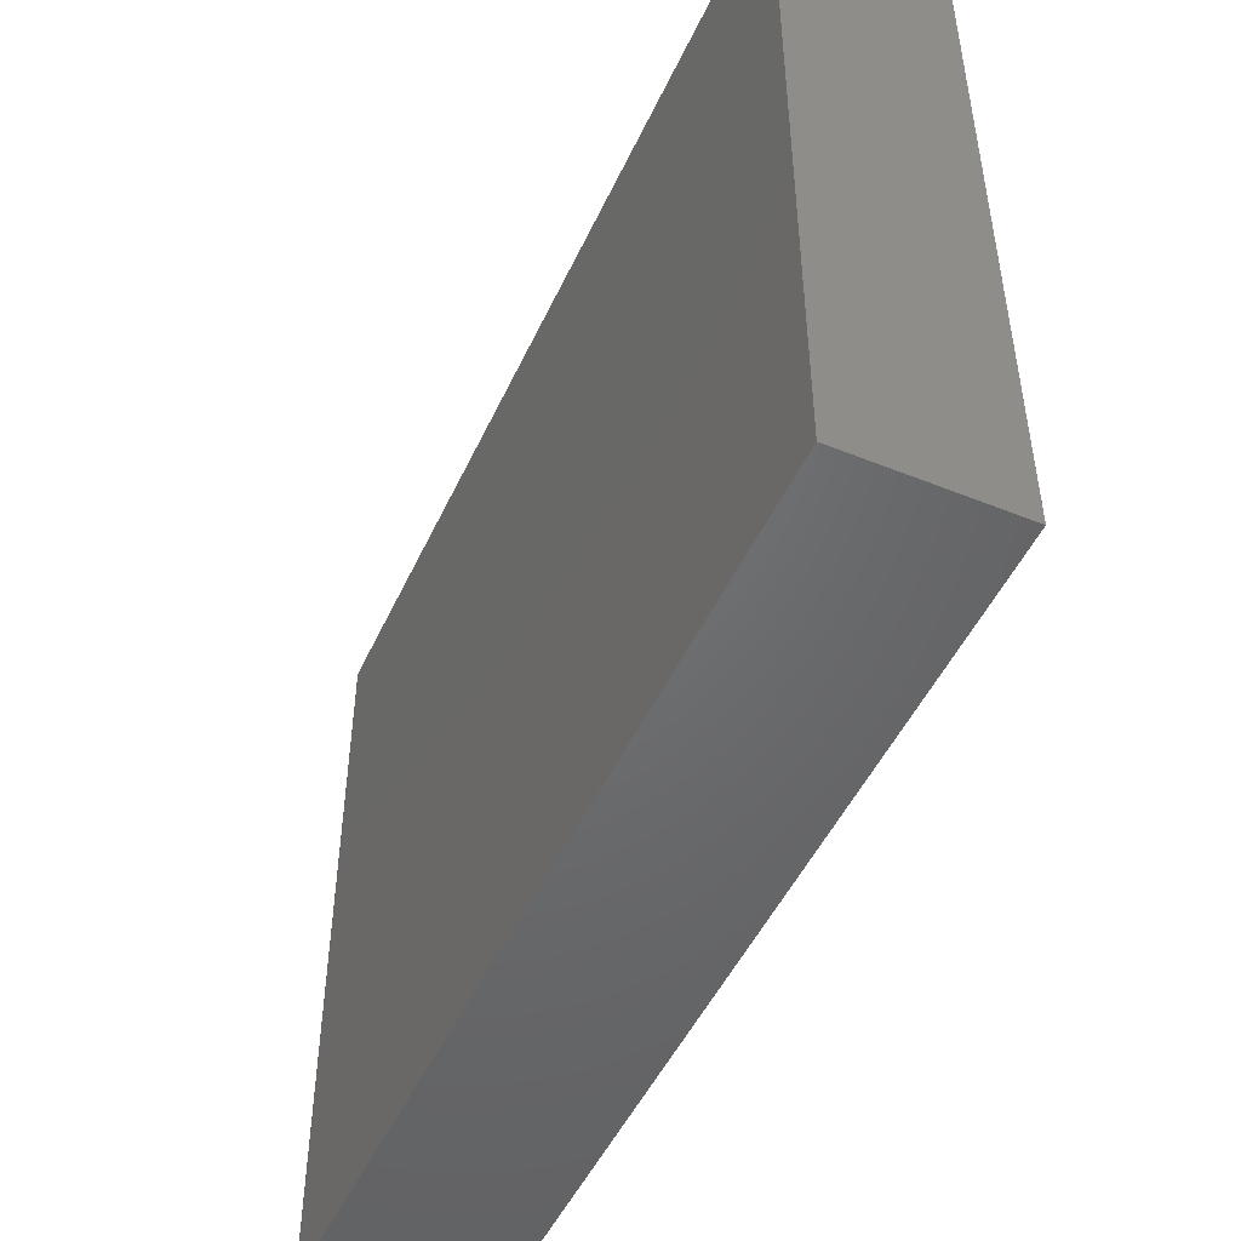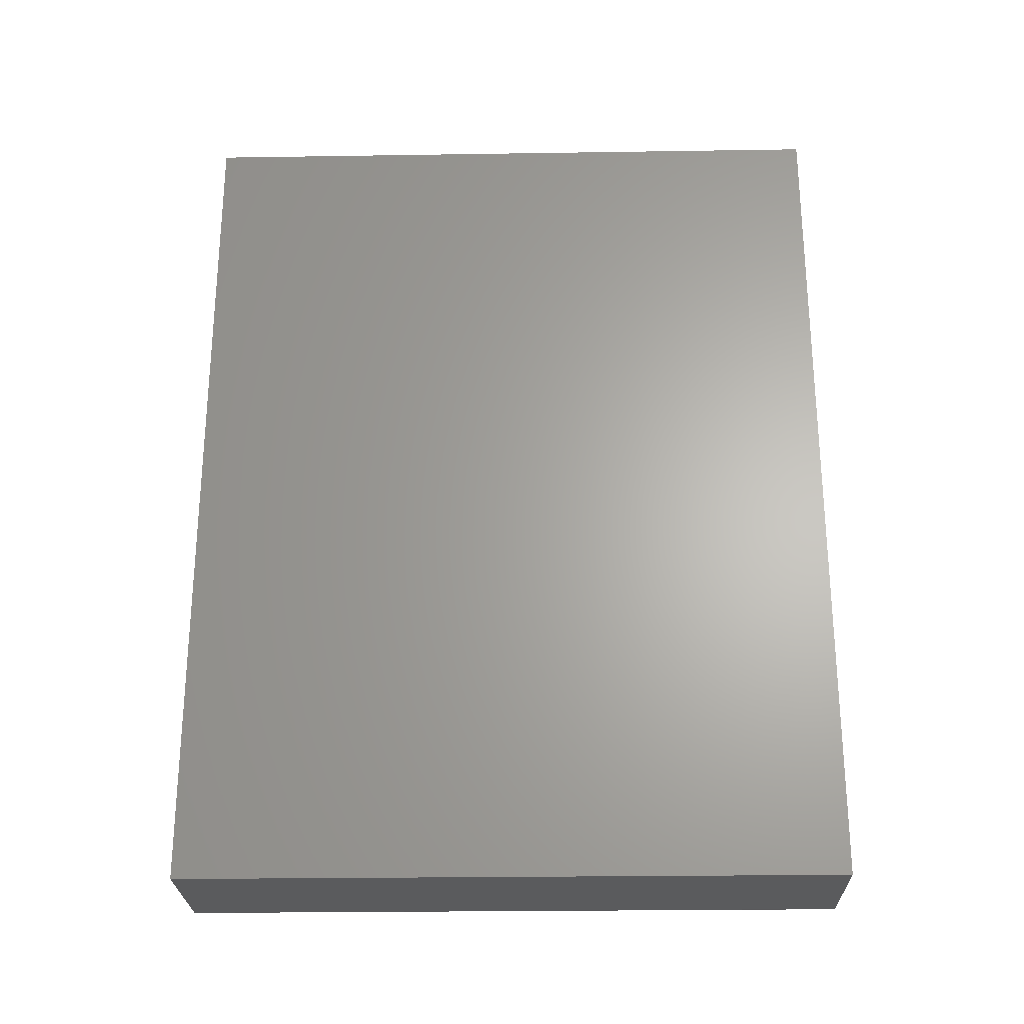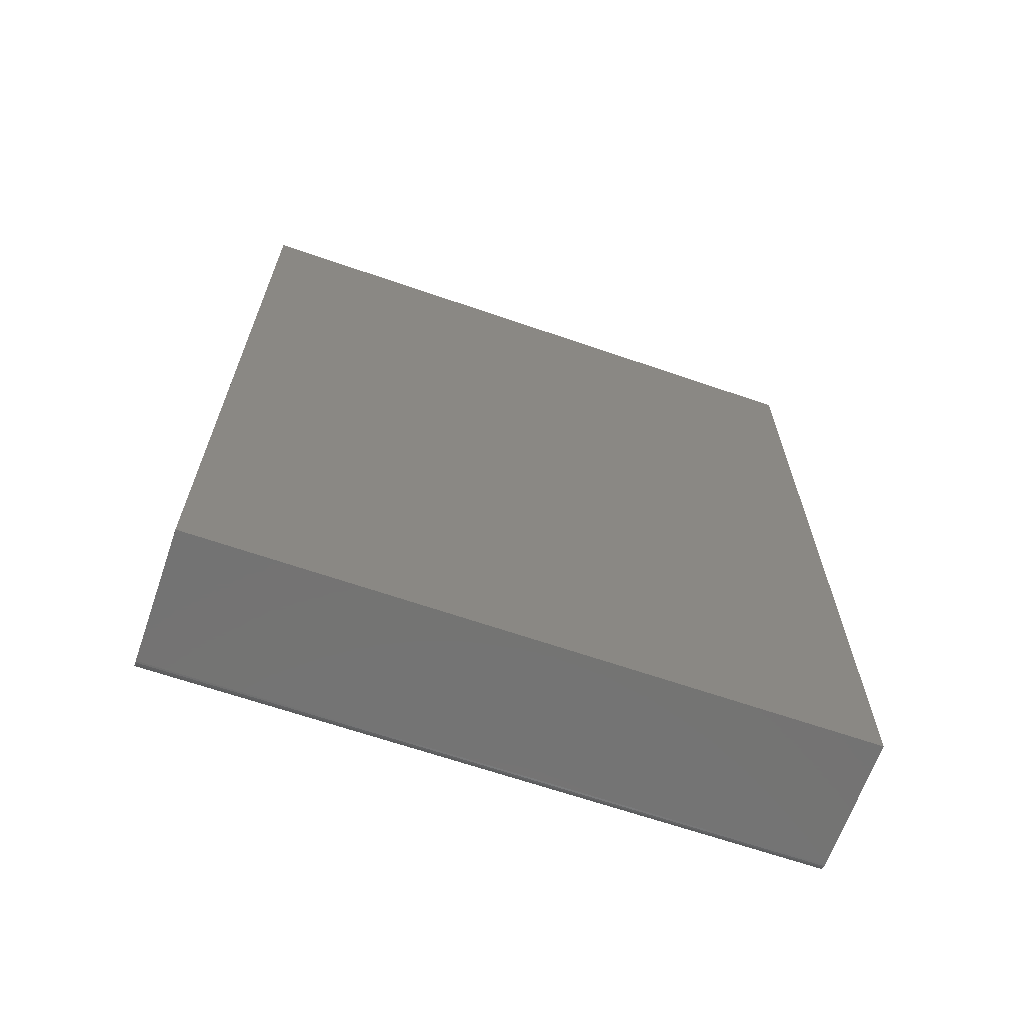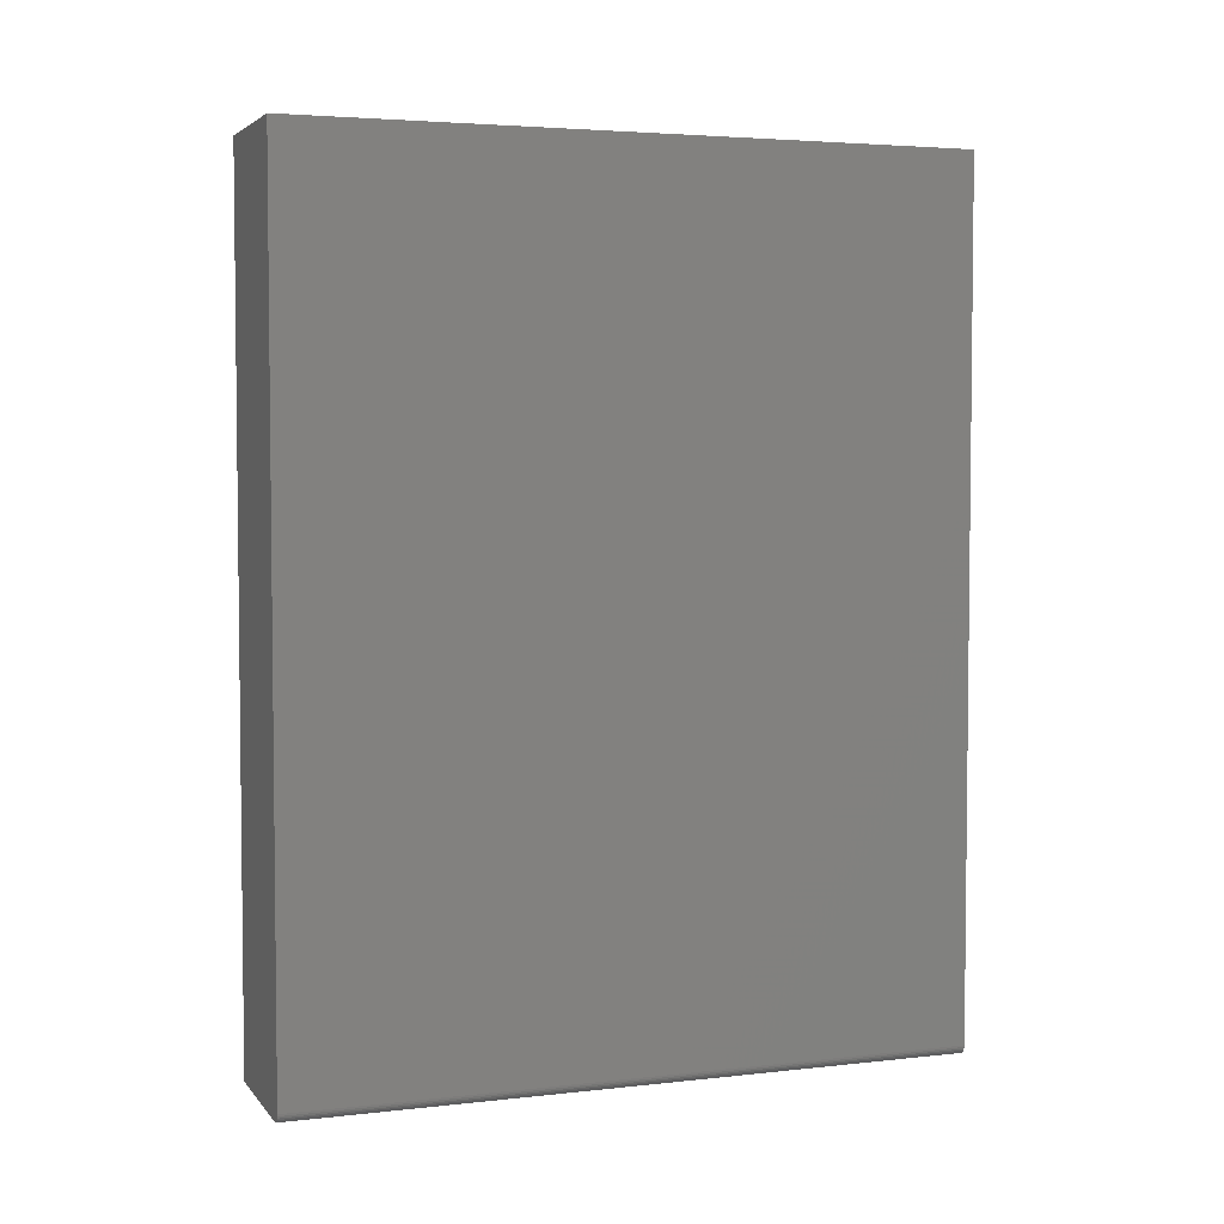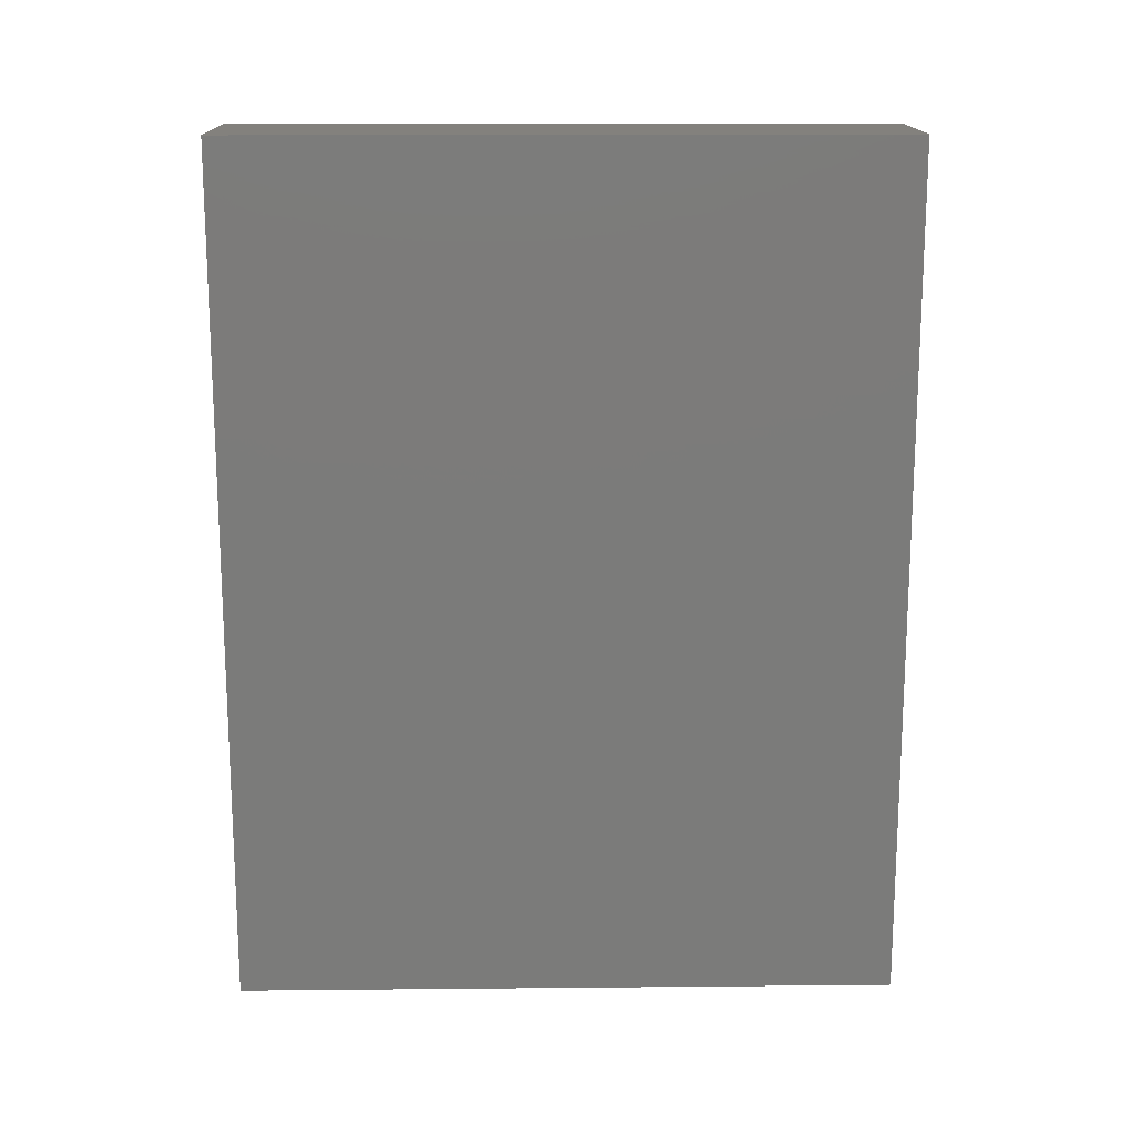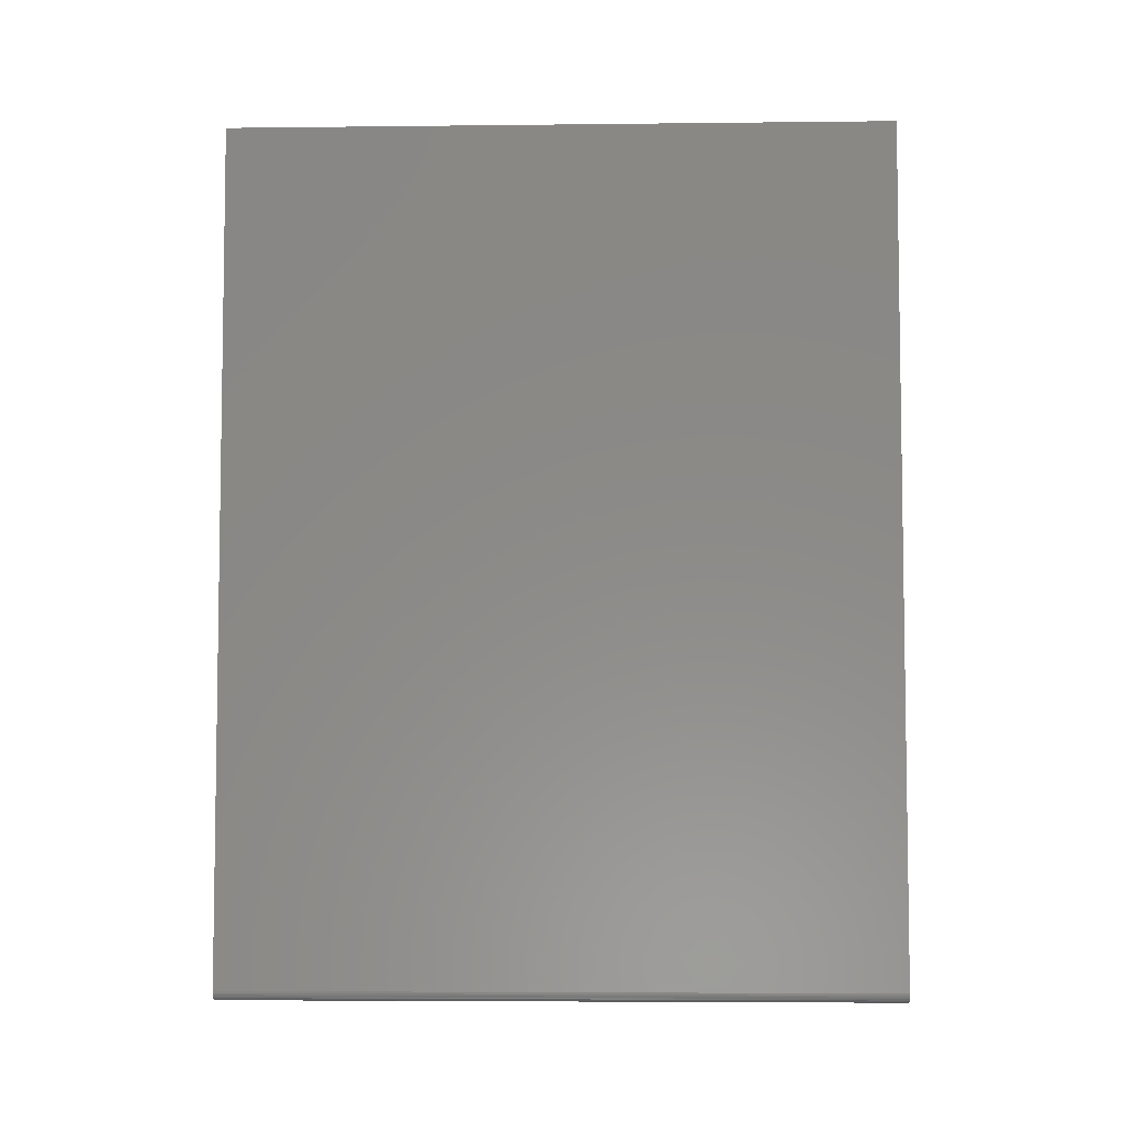
<metadata>
{"format":"stl","ext":"stl","renderer":"f3d","projection":"perspective","resolution":1024,"background":"white","views":[{"elev":-49.0,"azim":155.8,"up":"+Z"},{"elev":-25.5,"azim":-88.6,"up":"+Y"},{"elev":-65.6,"azim":-109.1,"up":"+Y"},{"elev":4.0,"azim":69.8,"up":"+Y"},{"elev":15.7,"azim":-91.1,"up":"+Y"},{"elev":-5.4,"azim":92.0,"up":"+Y"}]}
</metadata>
<code>
# stl→obj: 32 verts, 60 faces
v -0.009646 -0.7488 -0.5312
v -0.01258 -0.7497 -0.5312
v -0.01562 -0.75 -0.5312
v -0.2344 -0.6342 -0.5312
v 0 -0.6342 -0.5312
v 0 -0.7344 -0.5312
v -0.0003002 -0.7374 -0.5312
v -0.001189 -0.7404 -0.5312
v -0.2344 -0.75 -0.5312
v -0.002633 -0.7431 -0.5312
v -0.004576 -0.7454 -0.5312
v -0.006944 -0.7474 -0.5312
v 0 0.625 0.5355
v 0 -0.2868 -0.5312
v 0 0.625 -0.5312
v 0 -0.2868 0.5355
v 0 -0.6342 0.5355
v 0 -0.7344 0.5355
v -0.2344 -0.75 0.5355
v -0.01562 -0.75 0.5355
v -0.2344 -0.6342 0.5355
v -0.004576 -0.7454 0.5355
v -0.01258 -0.7497 0.5355
v -0.009646 -0.7488 0.5355
v -0.006944 -0.7474 0.5355
v -0.002633 -0.7431 0.5355
v -0.001189 -0.7404 0.5355
v -0.0003002 -0.7374 0.5355
v -0.2344 0.625 0.5355
v -0.2344 -0.2868 0.5355
v -0.2344 0.625 -0.5312
v -0.2344 -0.2868 -0.5312
f 1 2 3
f 4 5 6
f 4 6 7
f 4 7 8
f 4 8 9
f 9 8 10
f 9 10 11
f 9 11 12
f 9 12 1
f 9 1 3
f 13 6 5
f 13 5 14
f 13 14 15
f 6 13 16
f 6 16 17
f 6 17 18
f 19 9 20
f 20 9 3
f 17 21 18
f 22 20 23
f 22 23 24
f 22 24 25
f 19 20 22
f 19 22 26
f 19 26 27
f 19 27 28
f 19 28 18
f 19 18 21
f 20 3 23
f 23 3 2
f 23 2 24
f 24 2 1
f 24 1 25
f 25 1 12
f 25 12 22
f 22 12 11
f 22 11 26
f 26 11 10
f 26 10 27
f 27 10 8
f 27 8 28
f 28 8 7
f 28 7 18
f 18 7 6
f 29 30 13
f 13 30 16
f 29 31 32
f 29 32 4
f 29 4 9
f 9 19 21
f 9 21 30
f 9 30 29
f 31 29 15
f 15 29 13
f 32 31 14
f 14 31 15
f 4 32 5
f 5 32 14
f 30 21 16
f 16 21 17

</code>
